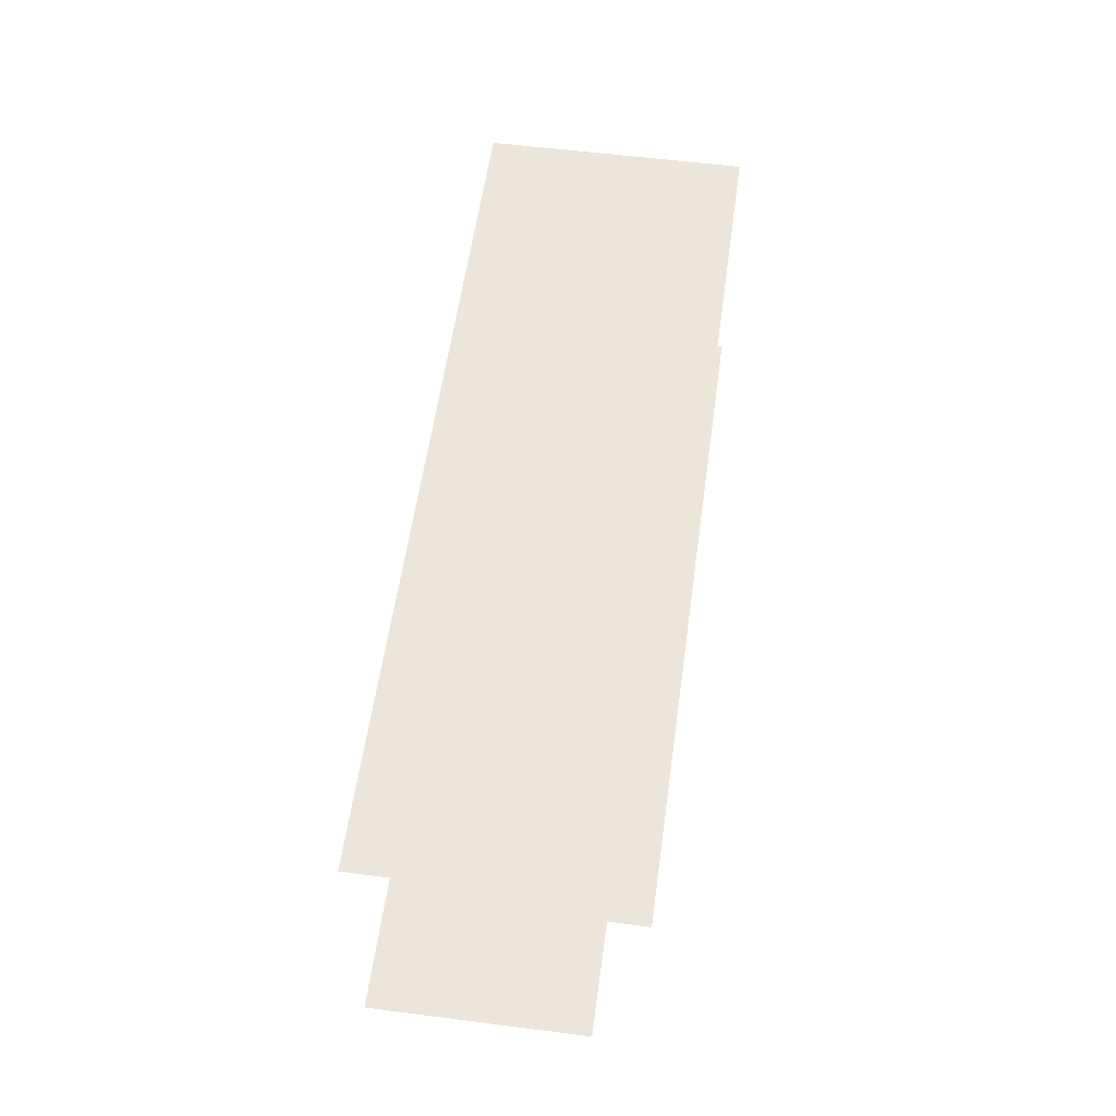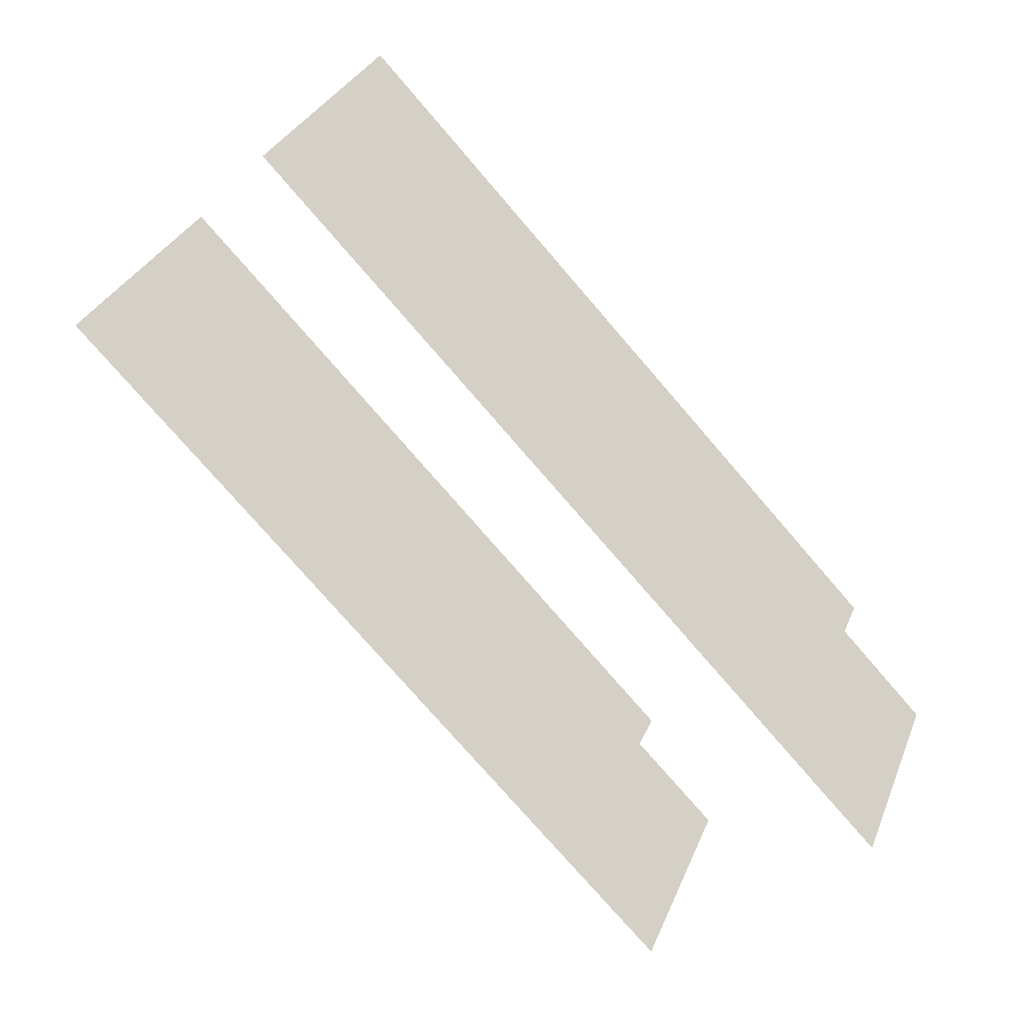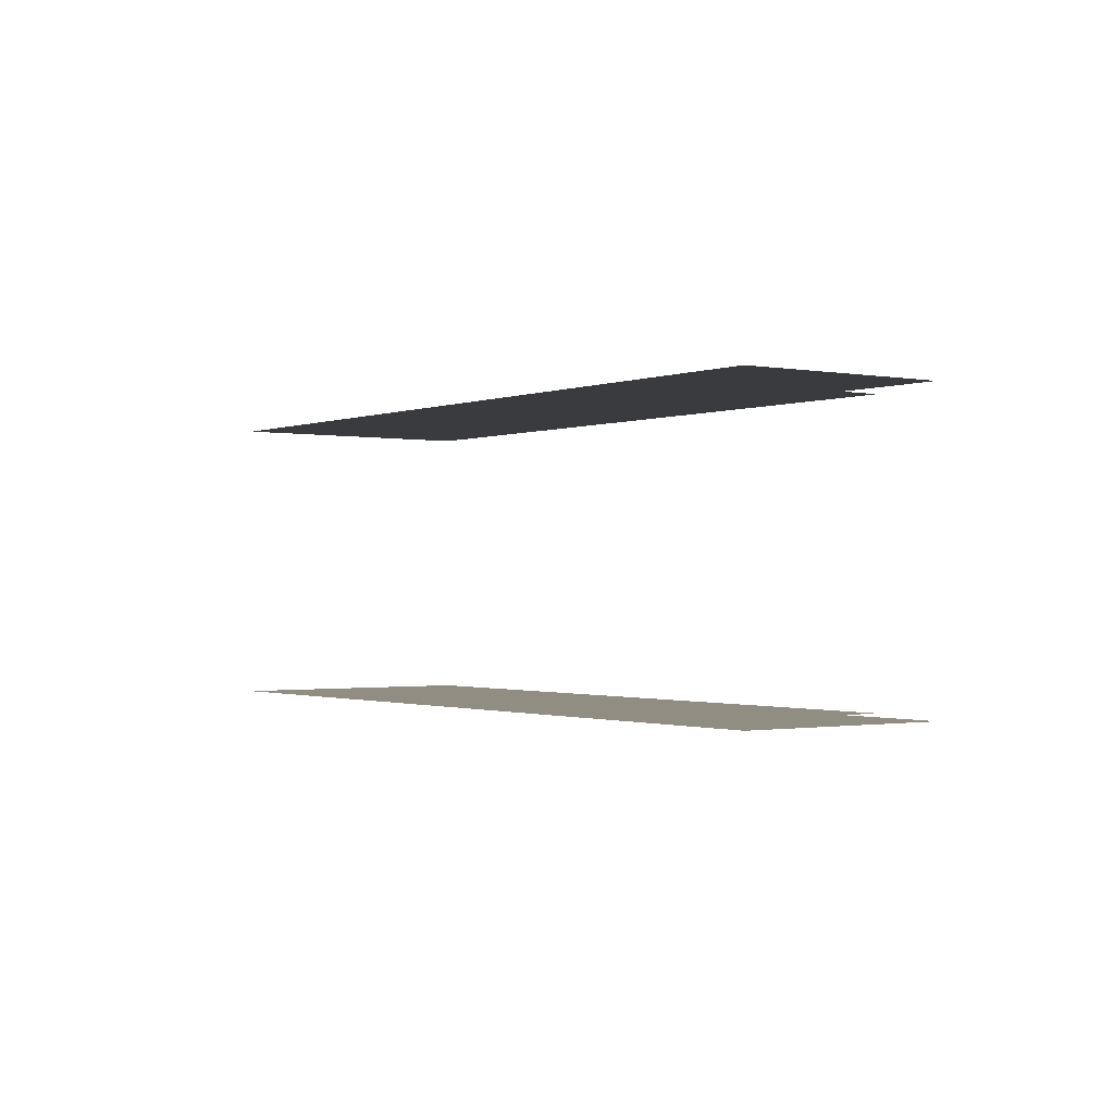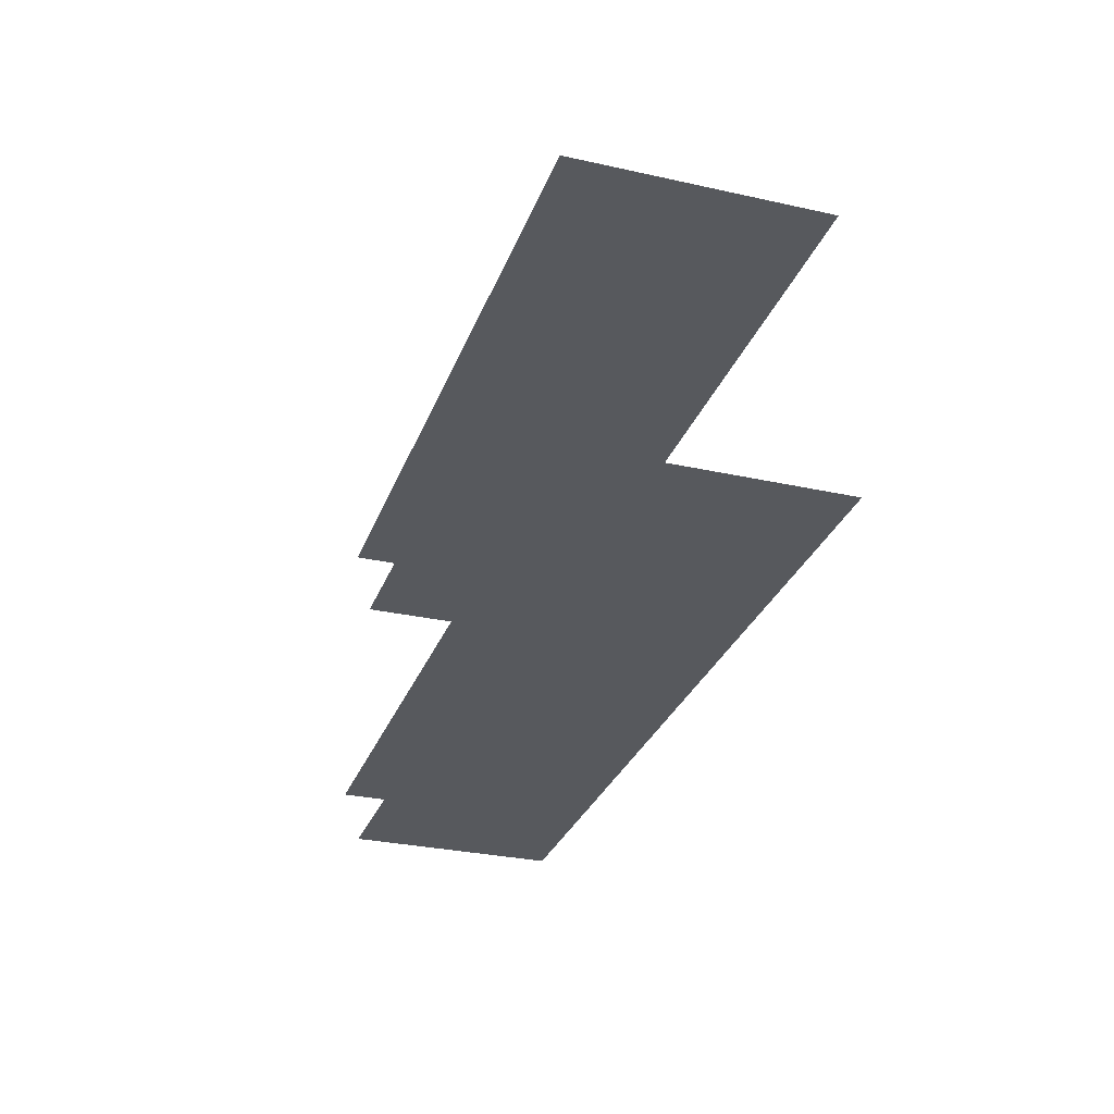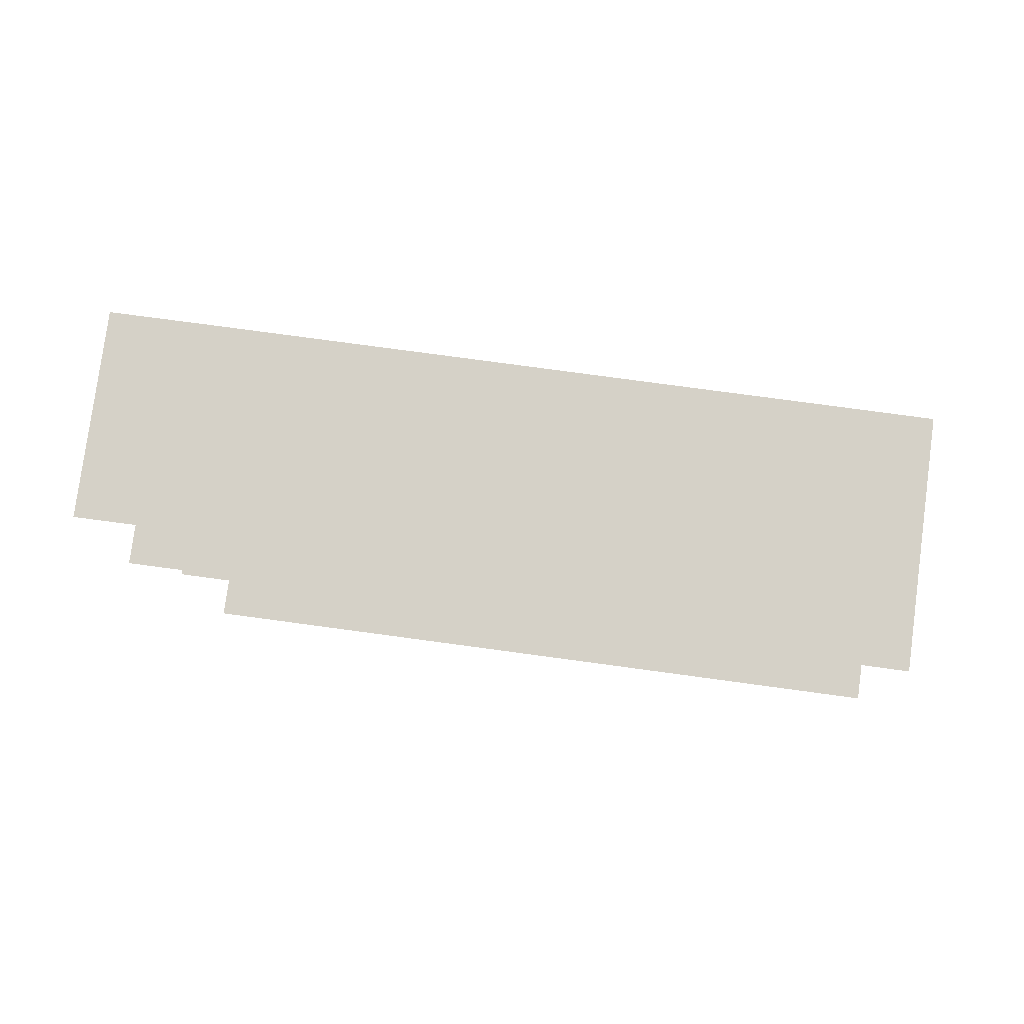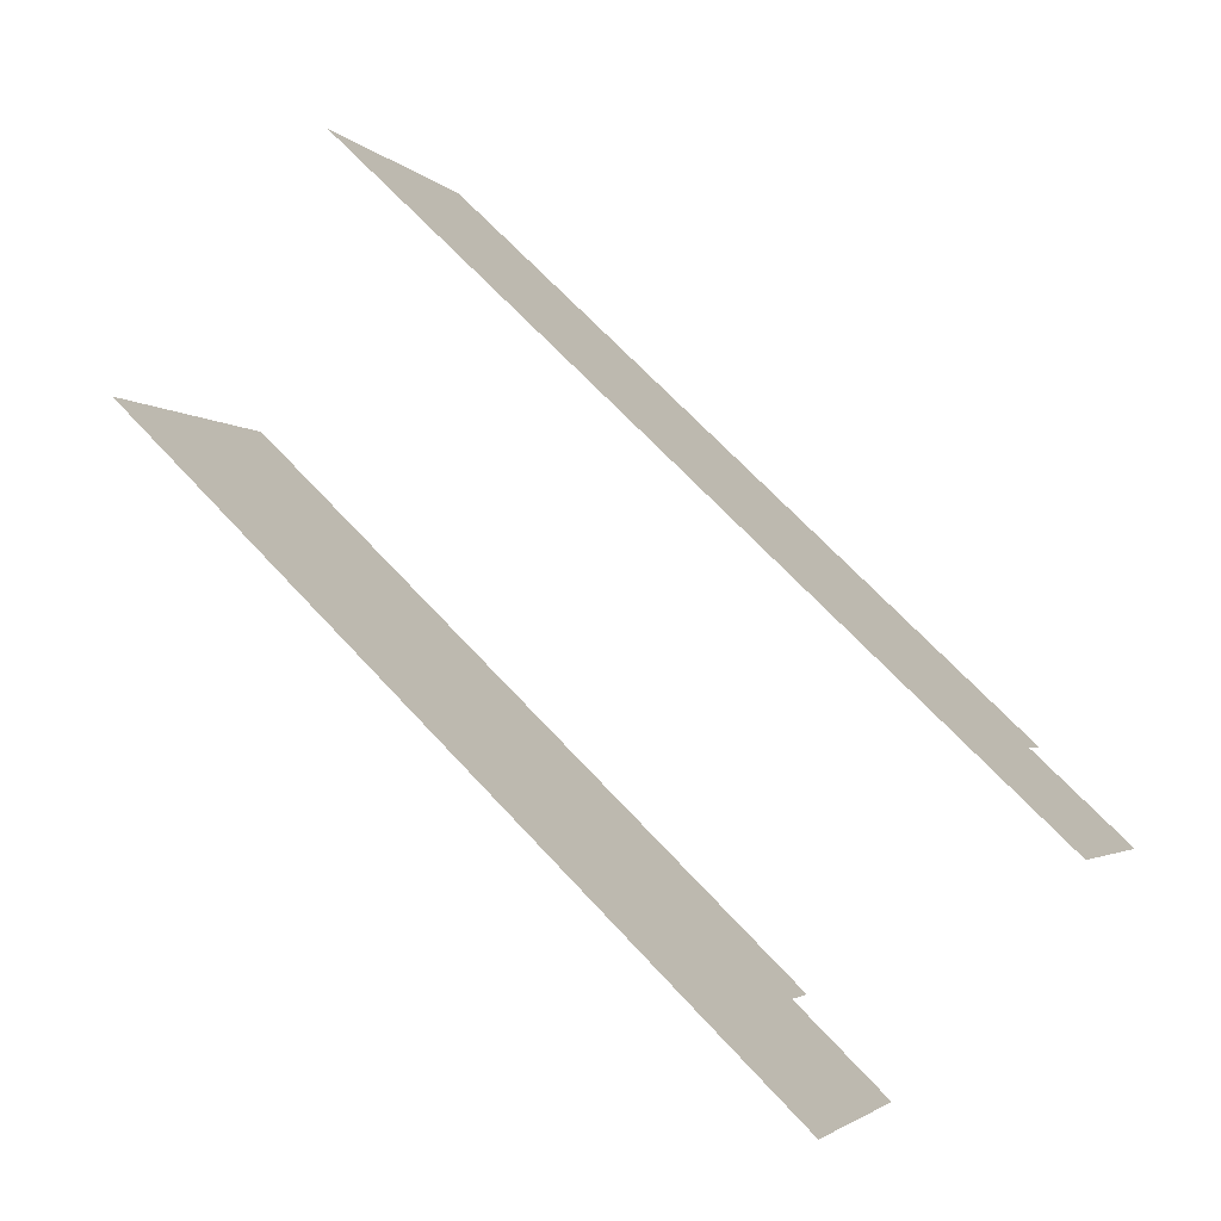
<metadata>
{"format":"obj","ext":"obj","renderer":"f3d","projection":"perspective","resolution":1024,"background":"white","views":[{"elev":55.8,"azim":70.0,"up":"+Z"},{"elev":-37.9,"azim":-42.5,"up":"+Y"},{"elev":-1.0,"azim":26.9,"up":"+Z"},{"elev":-29.5,"azim":-136.0,"up":"+Z"},{"elev":79.3,"azim":159.9,"up":"+Z"},{"elev":-74.3,"azim":-40.2,"up":"+Y"}]}
</metadata>
<code>
o geometryt000010000010000110010110000110000110100000110010st8
v 1234 -126.9 461.4
v 1231 -132.4 461.4
v 1228 -130.9 461.4
v 1231 -125.3 461.4
v 1217 -124.9 461.4
v 1212 -122.3 461.4
v 1220 -118.1 461.4
v 1209 -121.1 461.4
v 1213 -114.4 461.4
v 1209 -121 461.4
v 1231 -124.2 461.4
v 1231 -125.3 469.8
v 1231 -124.2 469.8
v 1220 -118.1 469.8
v 1217 -124.9 469.8
v 1228 -130.9 469.8
v 1234 -126.9 469.8
v 1213 -114.4 469.8
v 1212 -122.3 469.8
v 1209 -121 469.8
v 1209 -121.1 469.8
v 1231 -132.4 469.8
f 1 2 3
f 4 1 3
f 5 4 3
f 6 7 5
f 5 7 4
f 8 9 6
f 6 9 7
f 10 9 8
f 4 7 11
f 12 13 14
f 14 15 12
f 15 16 12
f 12 16 17
f 14 18 19
f 14 19 15
f 18 20 21
f 19 18 21
f 22 17 16

</code>
